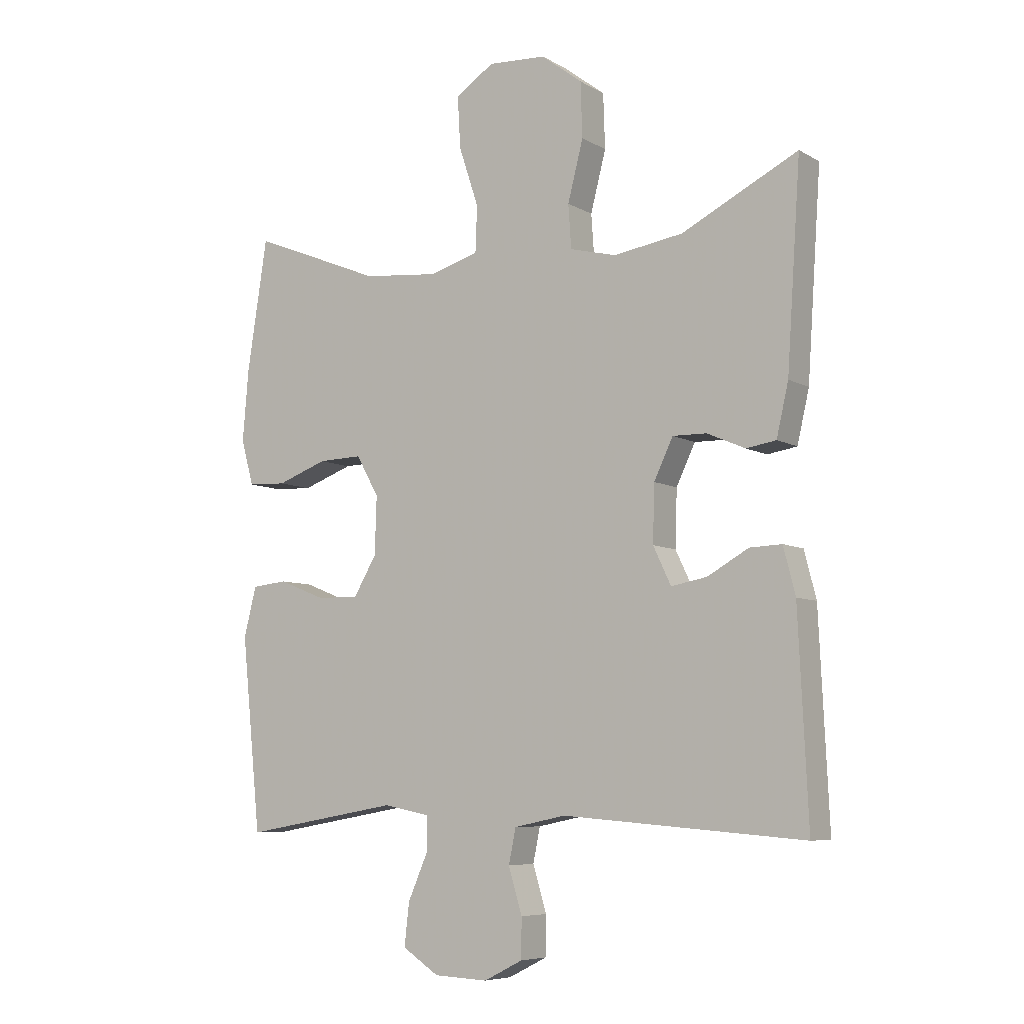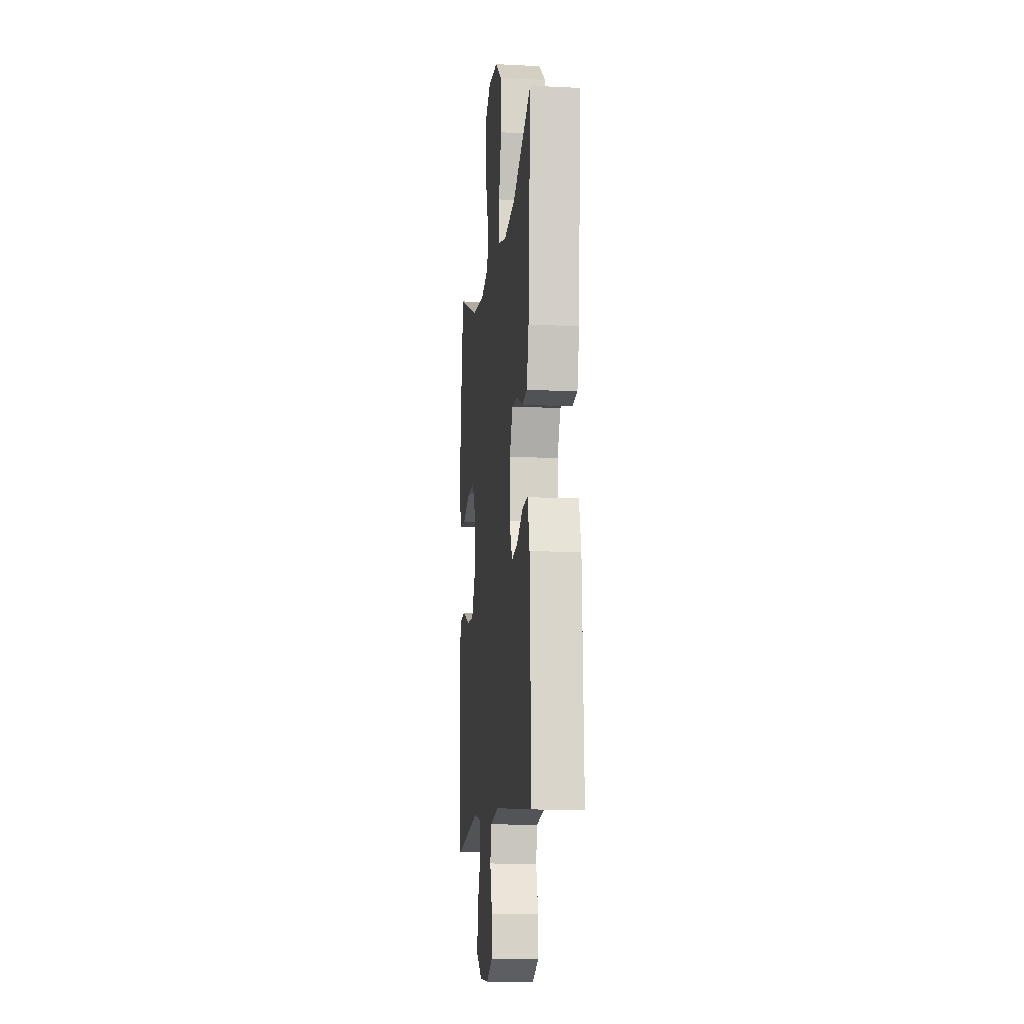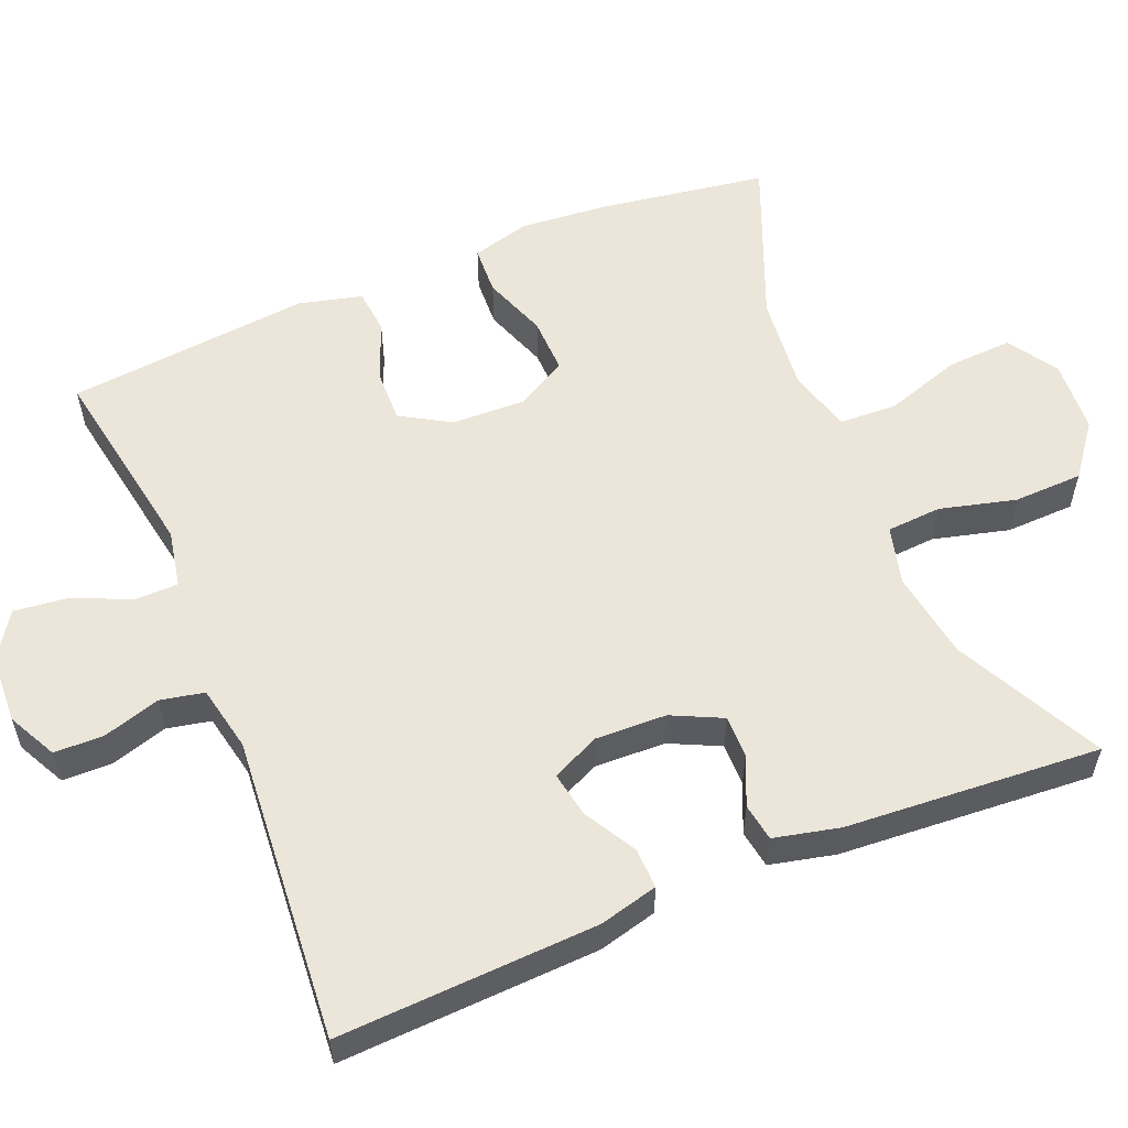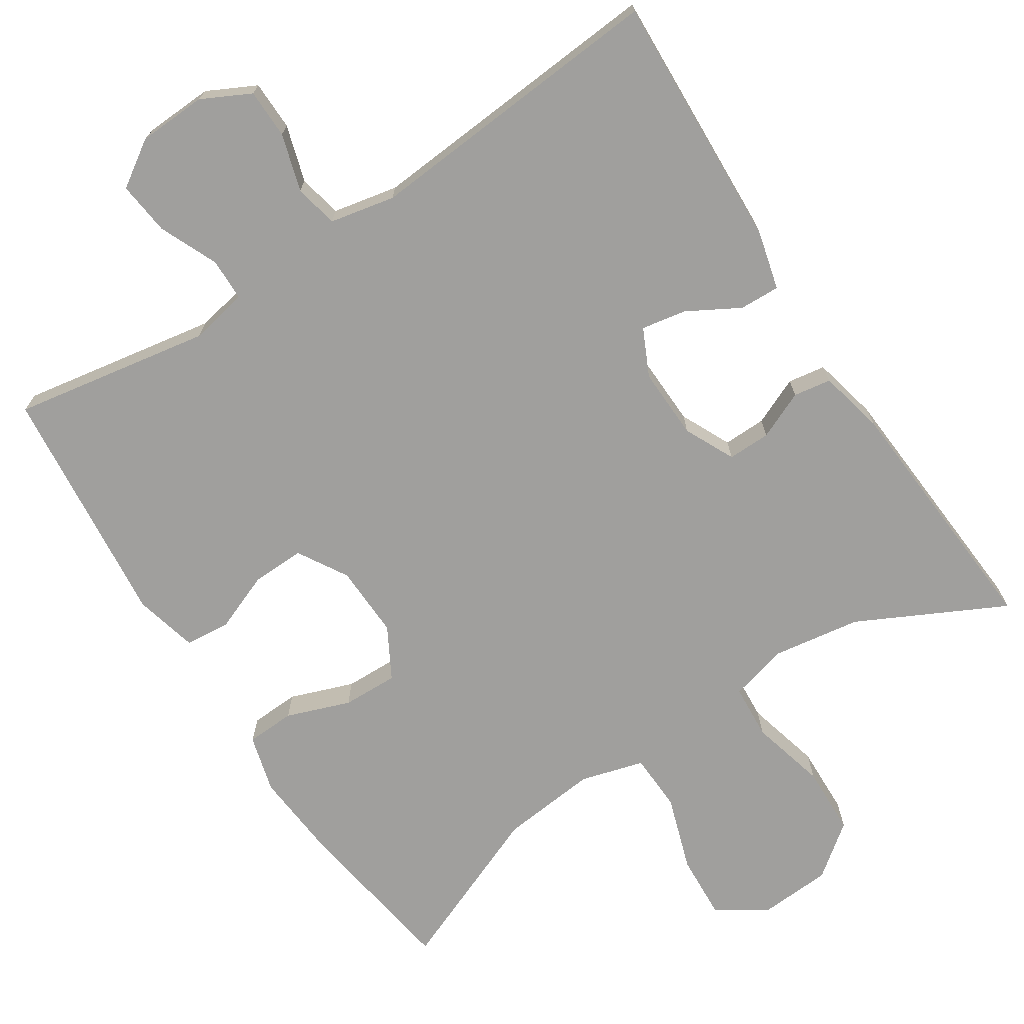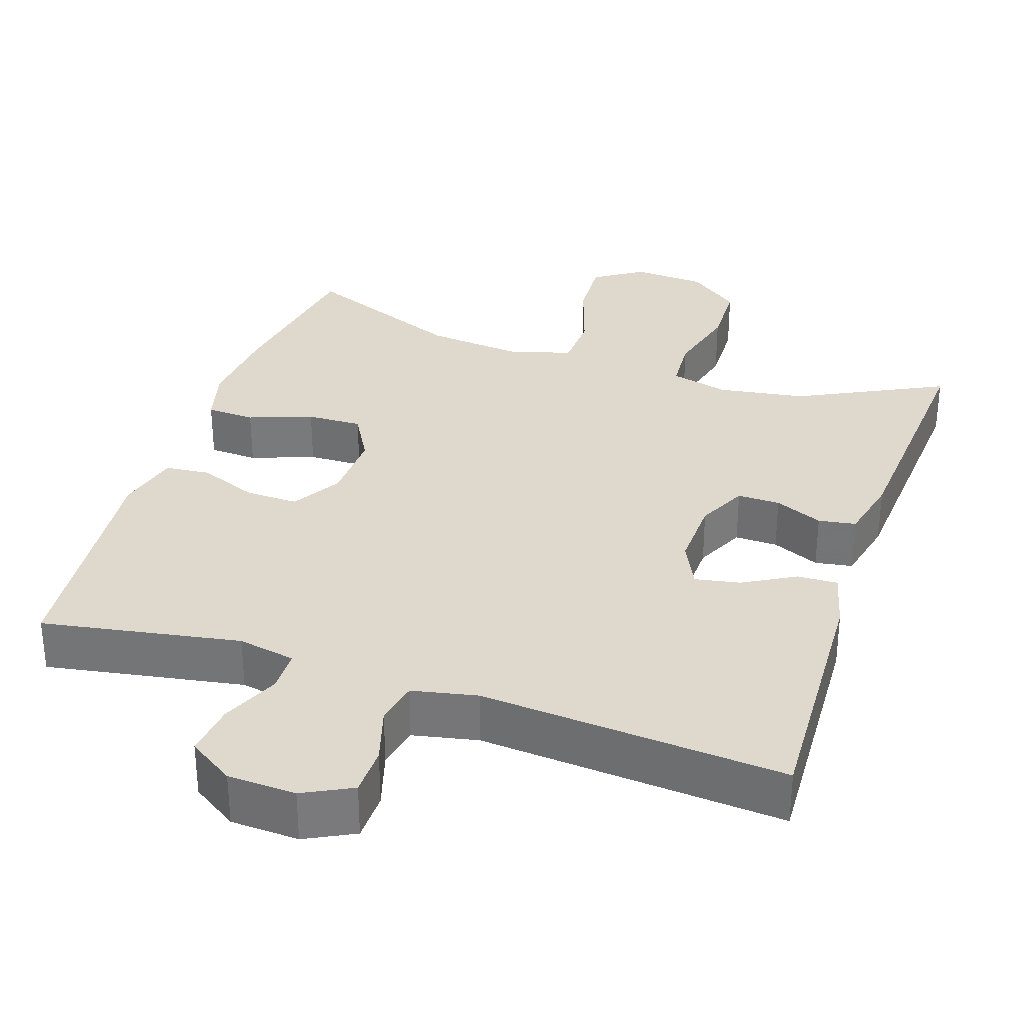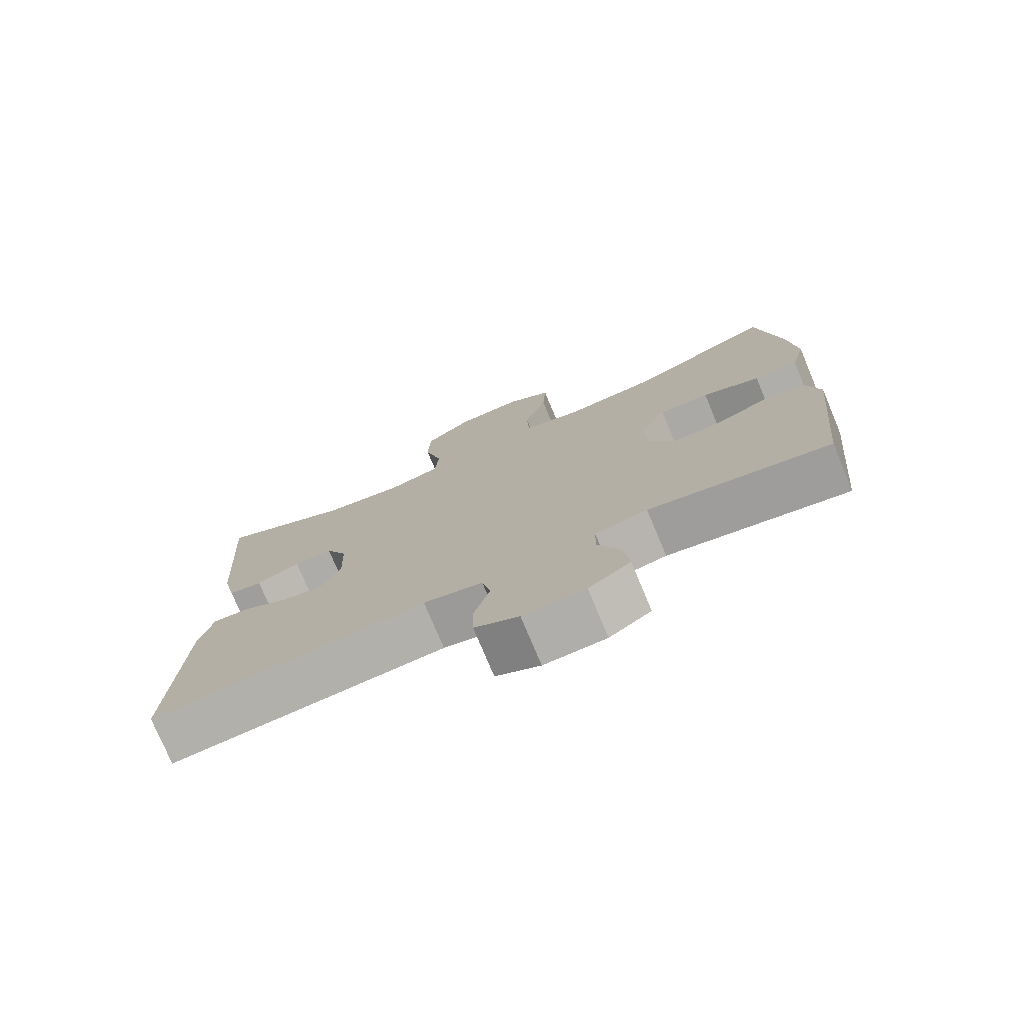
<metadata>
{"format":"obj","ext":"obj","renderer":"f3d","projection":"perspective","resolution":1024,"background":"white","views":[{"elev":-7.1,"azim":-147.2,"up":"+Z"},{"elev":-12.0,"azim":-96.6,"up":"+Z"},{"elev":56.5,"azim":-112.4,"up":"+Y"},{"elev":-71.3,"azim":-146.9,"up":"+Y"},{"elev":32.2,"azim":-161.5,"up":"+Y"},{"elev":-76.3,"azim":22.7,"up":"+Z"}]}
</metadata>
<code>
v 0.5 0.07 0.5
v 0.534 0.07 0.279
v 0.544 0.07 0.159
v 0.523 0.07 0.082
v 0.458 0.07 0.079
v 0.373 0.07 0.11
v 0.299 0.07 0.112
v 0.261 0.07 0.044
v 0.264 0.07 -0.053
v 0.303 0.07 -0.119
v 0.374 0.07 -0.117
v 0.452 0.07 -0.086
v 0.512 0.07 -0.092
v 0.533 0.07 -0.176
v 0.5 0.07 -0.5
v 0.236 0.07 -0.454
v 0.159 0.07 -0.469
v 0.158 0.07 -0.526
v 0.192 0.07 -0.604
v 0.2 0.07 -0.675
v 0.139 0.07 -0.715
v 0.048 0.07 -0.719
v -0.017 0.07 -0.686
v -0.018 0.07 -0.62
v 0.005 0.07 -0.544
v -0.007 0.07 -0.486
v -0.094 0.07 -0.468
v -0.5 0.07 -0.5
v -0.484 0.07 -0.156
v -0.464 0.07 -0.078
v -0.41 0.07 -0.08
v -0.341 0.07 -0.119
v -0.281 0.07 -0.13
v -0.251 0.07 -0.067
v -0.254 0.07 0.028
v -0.286 0.07 0.095
v -0.343 0.07 0.094
v -0.407 0.07 0.066
v -0.457 0.07 0.074
v -0.477 0.07 0.161
v -0.5 0.07 0.5
v -0.305 0.07 0.402
v -0.188 0.07 0.384
v -0.11 0.07 0.404
v -0.105 0.07 0.477
v -0.131 0.07 0.578
v -0.128 0.07 0.67
v -0.059 0.07 0.723
v 0.039 0.07 0.729
v 0.104 0.07 0.686
v 0.099 0.07 0.599
v 0.066 0.07 0.499
v 0.069 0.07 0.422
v 0.153 0.07 0.398
v 0.282 0.07 0.411
v 0.5 0 0.5
v 0.534 0 0.279
v 0.544 0 0.159
v 0.523 0 0.082
v 0.458 0 0.079
v 0.373 0 0.11
v 0.299 0 0.112
v 0.261 0 0.044
v 0.264 0 -0.053
v 0.303 0 -0.119
v 0.374 0 -0.117
v 0.452 0 -0.086
v 0.512 0 -0.092
v 0.533 0 -0.176
v 0.5 0 -0.5
v 0.236 0 -0.454
v 0.159 0 -0.469
v 0.158 0 -0.526
v 0.192 0 -0.604
v 0.2 0 -0.675
v 0.139 0 -0.715
v 0.048 0 -0.719
v -0.017 0 -0.686
v -0.018 0 -0.62
v 0.005 0 -0.544
v -0.007 0 -0.486
v -0.094 0 -0.468
v -0.5 0 -0.5
v -0.484 0 -0.156
v -0.464 0 -0.078
v -0.41 0 -0.08
v -0.341 0 -0.119
v -0.281 0 -0.13
v -0.251 0 -0.067
v -0.254 0 0.028
v -0.286 0 0.095
v -0.343 0 0.094
v -0.407 0 0.066
v -0.457 0 0.074
v -0.477 0 0.161
v -0.5 0 0.5
v -0.305 0 0.402
v -0.188 0 0.384
v -0.11 0 0.404
v -0.105 0 0.477
v -0.131 0 0.578
v -0.128 0 0.67
v -0.059 0 0.723
v 0.039 0 0.729
v 0.104 0 0.686
v 0.099 0 0.599
v 0.066 0 0.499
v 0.069 0 0.422
v 0.153 0 0.398
v 0.282 0 0.411
f 50 51 52
f 49 50 52
f 48 49 52
f 47 48 52
f 46 47 52
f 45 46 52
f 44 45 52 53
f 43 44 53 54
f 40 41 42
f 39 40 42
f 38 39 42
f 37 38 42
f 36 37 42 43
f 35 36 43 54
f 30 31 32
f 29 30 32
f 28 29 32
f 27 28 32
f 26 27 32 33
f 23 24 25
f 22 23 25
f 21 22 25
f 20 21 25
f 19 20 25
f 18 19 25
f 17 18 25 26
f 26 33 34
f 17 26 34
f 16 17 34
f 14 15 16
f 13 14 16
f 12 13 16
f 11 12 16
f 4 5 6
f 3 4 6
f 2 3 6
f 1 2 6
f 55 1 6
f 55 6 7
f 54 55 7 8
f 35 54 8 9
f 34 35 9 10
f 16 34 10
f 10 11 16
f 107 106 105
f 107 105 104
f 107 104 103
f 107 103 102
f 107 102 101
f 107 101 100
f 108 107 100 99
f 109 108 99 98
f 97 96 95
f 97 95 94
f 97 94 93
f 97 93 92
f 98 97 92 91
f 109 98 91 90
f 87 86 85
f 87 85 84
f 87 84 83
f 87 83 82
f 88 87 82 81
f 80 79 78
f 80 78 77
f 80 77 76
f 80 76 75
f 80 75 74
f 80 74 73
f 81 80 73 72
f 89 88 81
f 89 81 72
f 89 72 71
f 71 70 69
f 71 69 68
f 71 68 67
f 71 67 66
f 61 60 59
f 61 59 58
f 61 58 57
f 61 57 56
f 61 56 110
f 62 61 110
f 63 62 110 109
f 64 63 109 90
f 65 64 90 89
f 65 89 71
f 71 66 65
f 1 56 57 2
f 2 57 58 3
f 3 58 59 4
f 4 59 60 5
f 5 60 61 6
f 6 61 62 7
f 7 62 63 8
f 8 63 64 9
f 9 64 65 10
f 10 65 66 11
f 11 66 67 12
f 12 67 68 13
f 13 68 69 14
f 14 69 70 15
f 15 70 71 16
f 16 71 72 17
f 17 72 73 18
f 18 73 74 19
f 19 74 75 20
f 20 75 76 21
f 21 76 77 22
f 22 77 78 23
f 23 78 79 24
f 24 79 80 25
f 25 80 81 26
f 26 81 82 27
f 27 82 83 28
f 28 83 84 29
f 29 84 85 30
f 30 85 86 31
f 31 86 87 32
f 32 87 88 33
f 33 88 89 34
f 34 89 90 35
f 35 90 91 36
f 36 91 92 37
f 37 92 93 38
f 38 93 94 39
f 39 94 95 40
f 40 95 96 41
f 41 96 97 42
f 42 97 98 43
f 43 98 99 44
f 44 99 100 45
f 45 100 101 46
f 46 101 102 47
f 47 102 103 48
f 48 103 104 49
f 49 104 105 50
f 50 105 106 51
f 51 106 107 52
f 52 107 108 53
f 53 108 109 54
f 54 109 110 55
f 55 110 56 1

</code>
